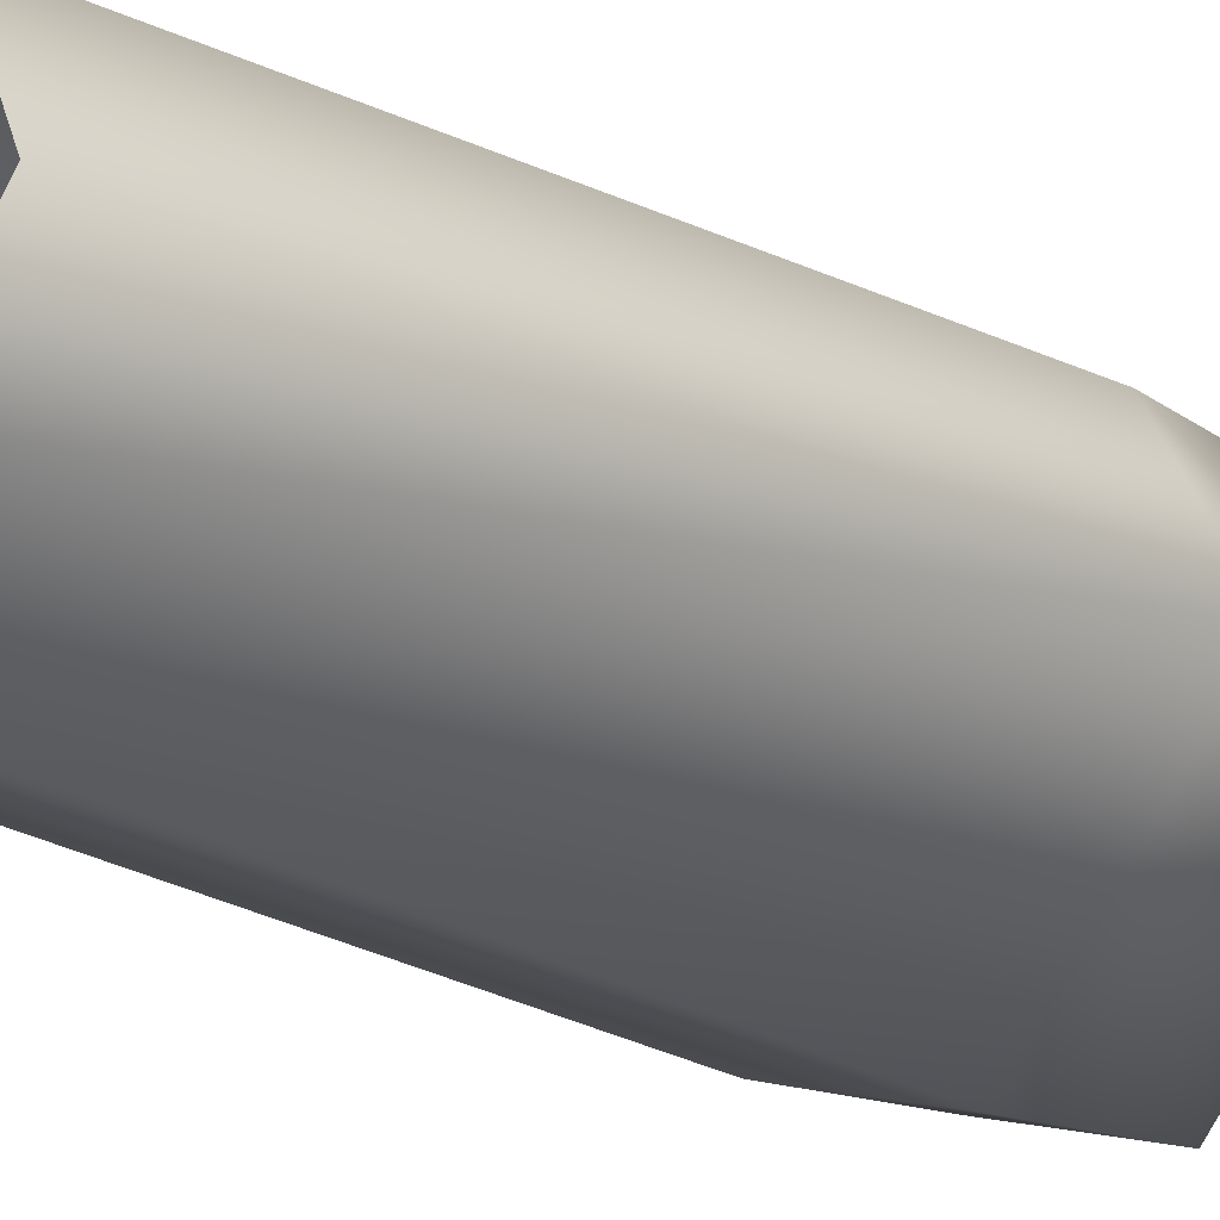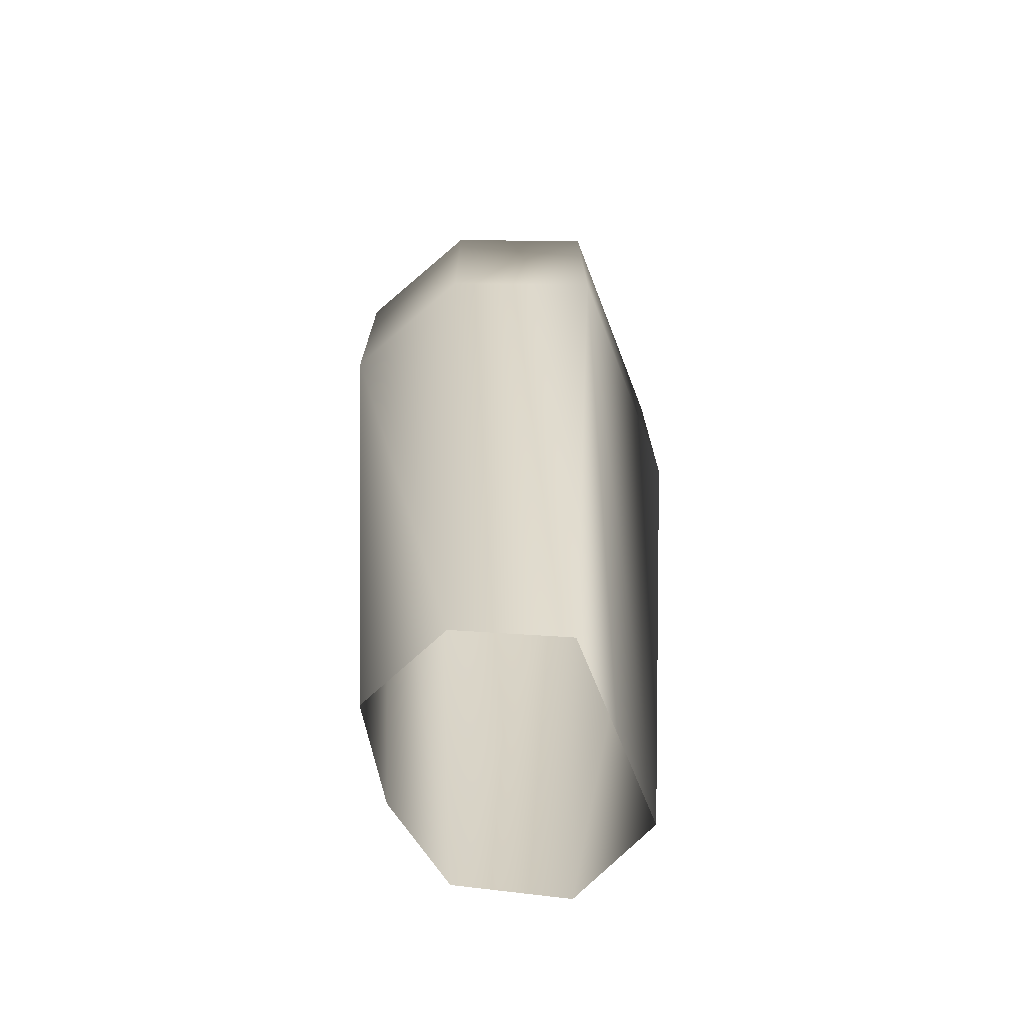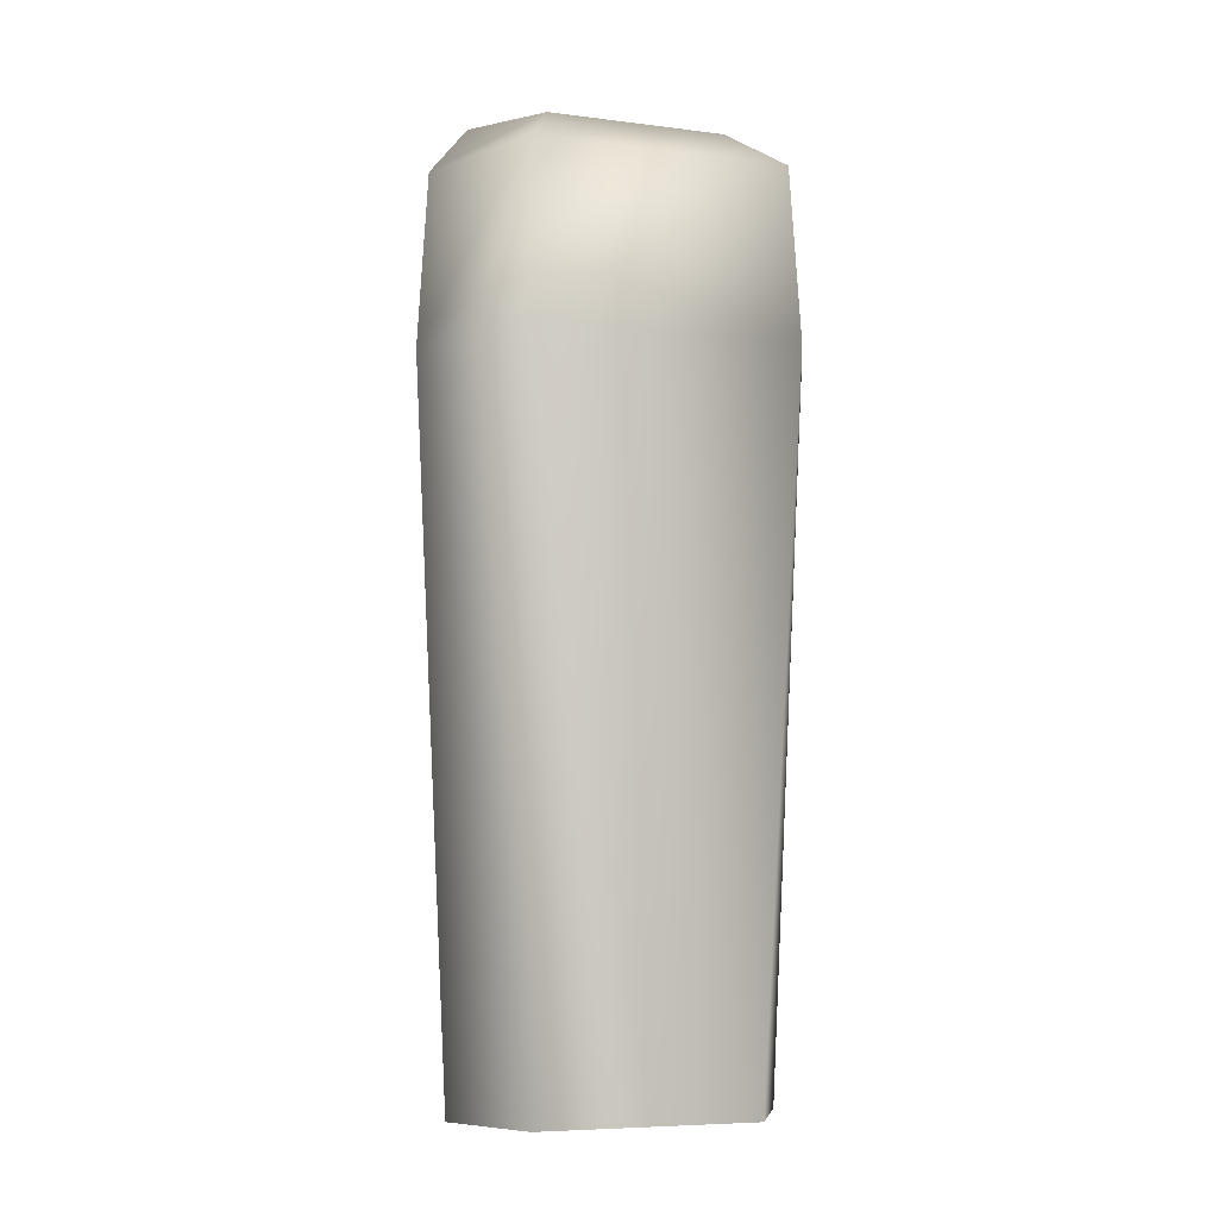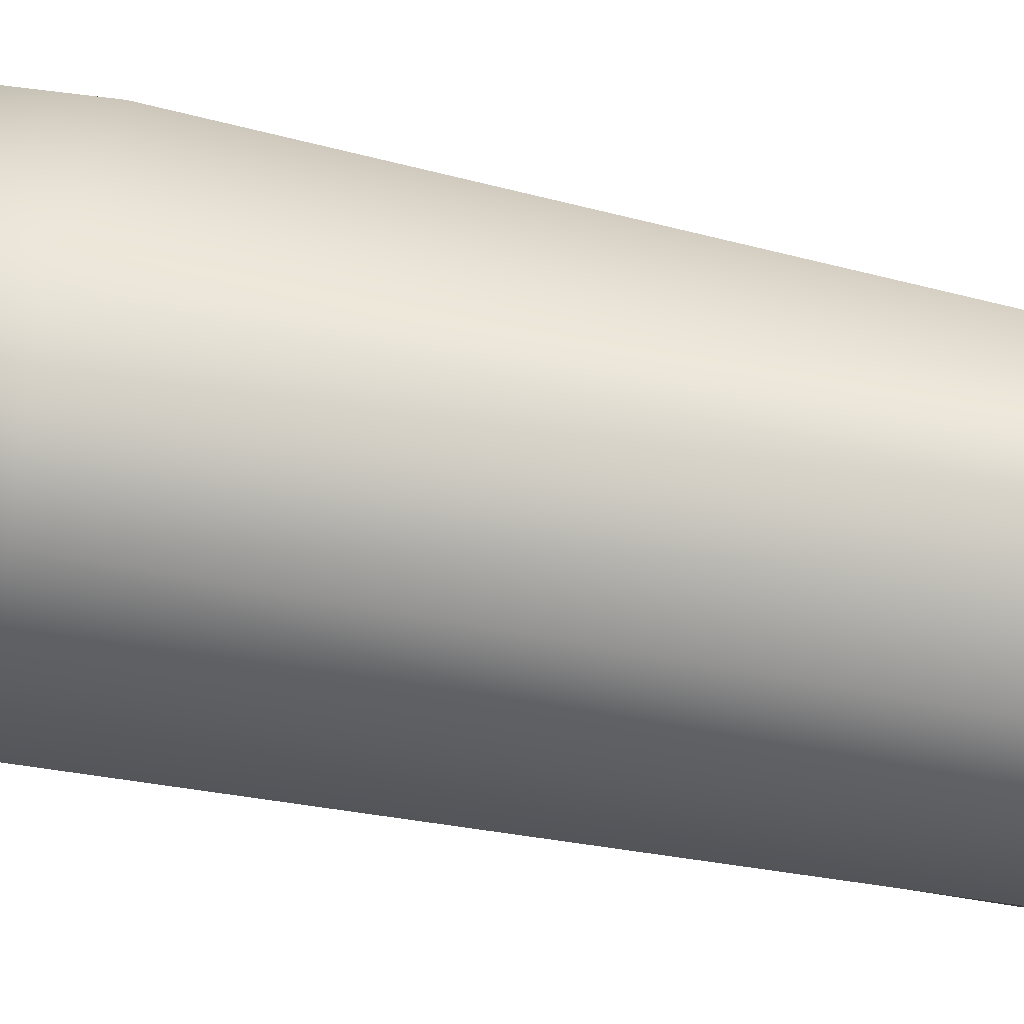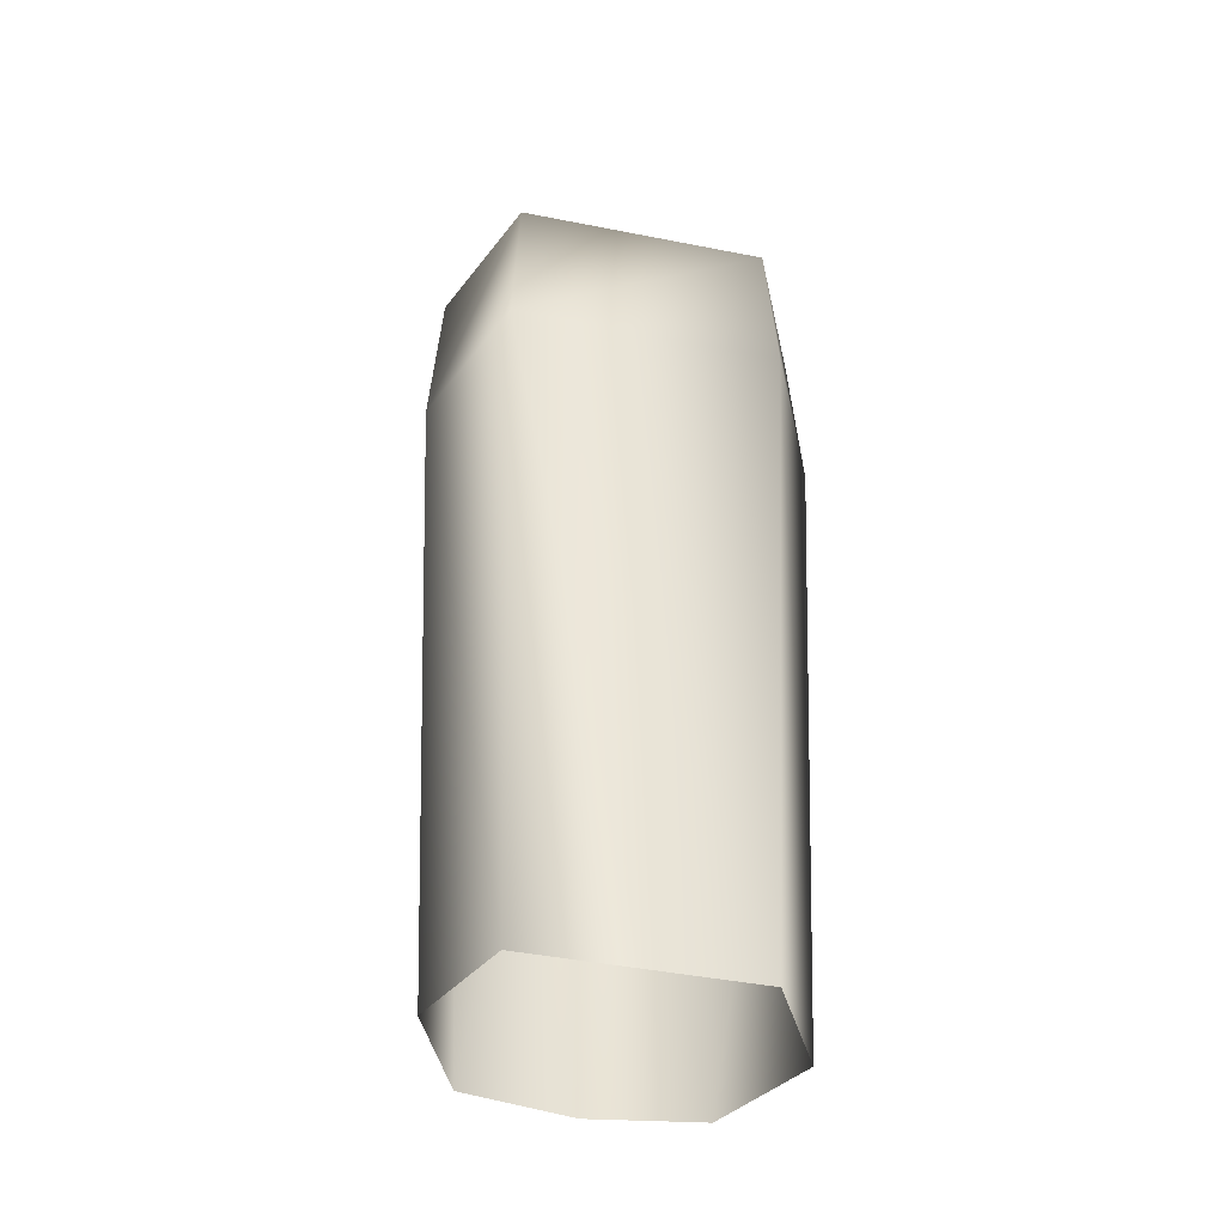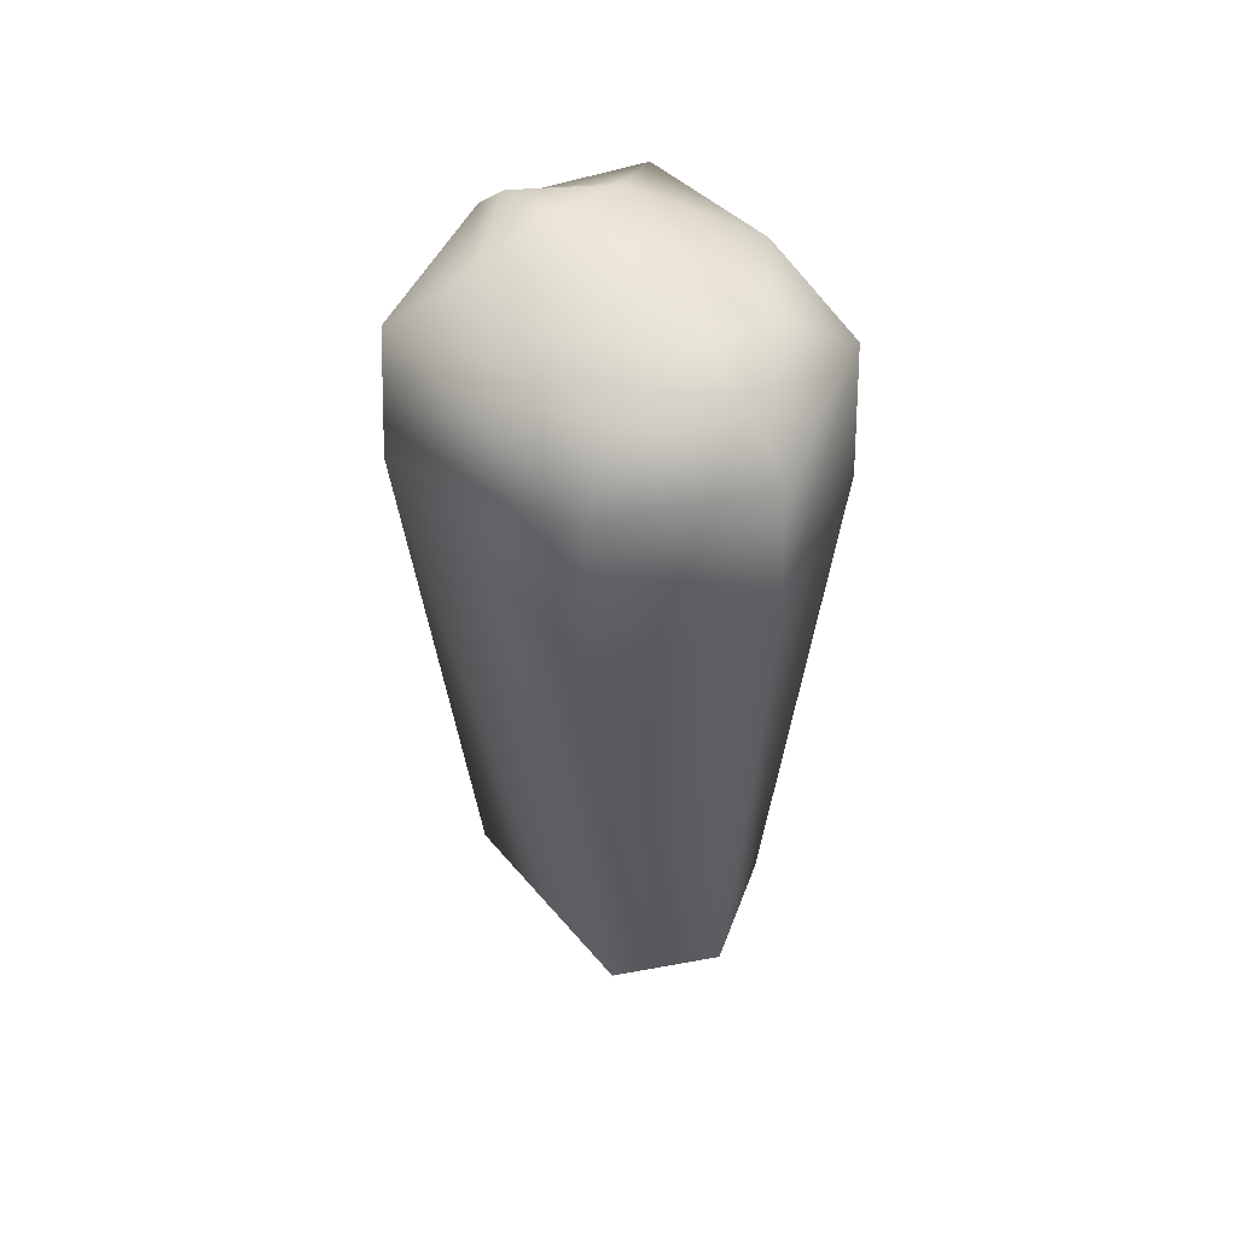
<metadata>
{"format":"obj","ext":"obj","renderer":"f3d","projection":"perspective","resolution":1024,"background":"white","views":[{"elev":-19.8,"azim":43.6,"up":"+Z"},{"elev":-60.7,"azim":61.6,"up":"+Y"},{"elev":-6.7,"azim":110.2,"up":"+Y"},{"elev":63.7,"azim":-77.9,"up":"+Z"},{"elev":-43.6,"azim":117.9,"up":"+Y"},{"elev":56.9,"azim":-178.9,"up":"+Y"}]}
</metadata>
<code>
g Box04
v -7576 -618.9 -6981
v -7626 -618.9 -7038
v -7650 -626.8 -7018
v -7600 -626.8 -6960
v -7557 -1022 -6959
v -7547 -719.4 -6948
v -7610 -719.4 -6925
v -7603 -1022 -6945
v -7599 -1022 -7074
v -7591 -719.4 -7095
v -7515 -719.4 -7008
v -7568 -1022 -7039
v -7537 -1022 -7003
v -7648 -1022 -7064
v -7658 -719.4 -7076
v -7591 -719.4 -7095
v -7599 -1022 -7074
v -7665 -1022 -7017
v -7640 -1022 -6976
v -7654 -719.4 -6963
v -7686 -719.4 -7012
v -7521 -646.4 -7008
v -7550 -646.4 -6951
v -7515 -719.4 -7008
v -7592 -646.4 -7089
v -7521 -646.4 -7008
v -7610 -646.4 -6930
v -7652 -646.4 -6965
v -7610 -719.4 -6925
v -7681 -646.4 -7012
v -7655 -646.4 -7072
v -7686 -719.4 -7012
v -7552 -626.8 -7002
v -7561 -626.8 -6963
v -7600 -626.8 -6960
v -7602 -626.8 -7059
v -7552 -626.8 -7002
v -7650 -626.8 -7018
v -7644 -626.8 -7060
v -7537 -1022 -7003
v -7600 -626.8 -6960
v -7610 -646.4 -6930
v -7665 -1022 -7017
v -7602 -626.8 -7059
v -7592 -646.4 -7089
v -7561 -626.8 -6963
v -7552 -626.8 -7002
v -7603 -1022 -6945
v -7681 -646.4 -7012
f 11 12 9
f 12 11 13
f 26 36 37
f 36 26 25
f 11 25 26
f 25 11 10
f 9 10 11
f 2 39 3
f 39 2 36
f 47 36 2
f 1 2 3
f 2 1 47
f 1 46 47
f 46 1 4
f 3 4 1
f 20 21 18
f 21 20 49
f 28 49 20
f 49 28 3
f 35 3 28
f 27 35 28
f 20 27 28
f 27 20 29
f 20 48 29
f 48 20 19
f 18 19 20
f 31 38 39
f 38 31 30
f 15 30 31
f 30 15 32
f 43 32 15
f 15 14 43
f 17 14 16
f 15 16 14
f 16 15 45
f 31 45 15
f 45 31 44
f 39 44 31
f 40 24 6
f 22 6 24
f 6 22 23
f 33 23 22
f 23 33 34
f 6 5 40
f 8 5 7
f 6 7 5
f 7 6 42
f 23 42 6
f 42 23 41
f 34 41 23

</code>
